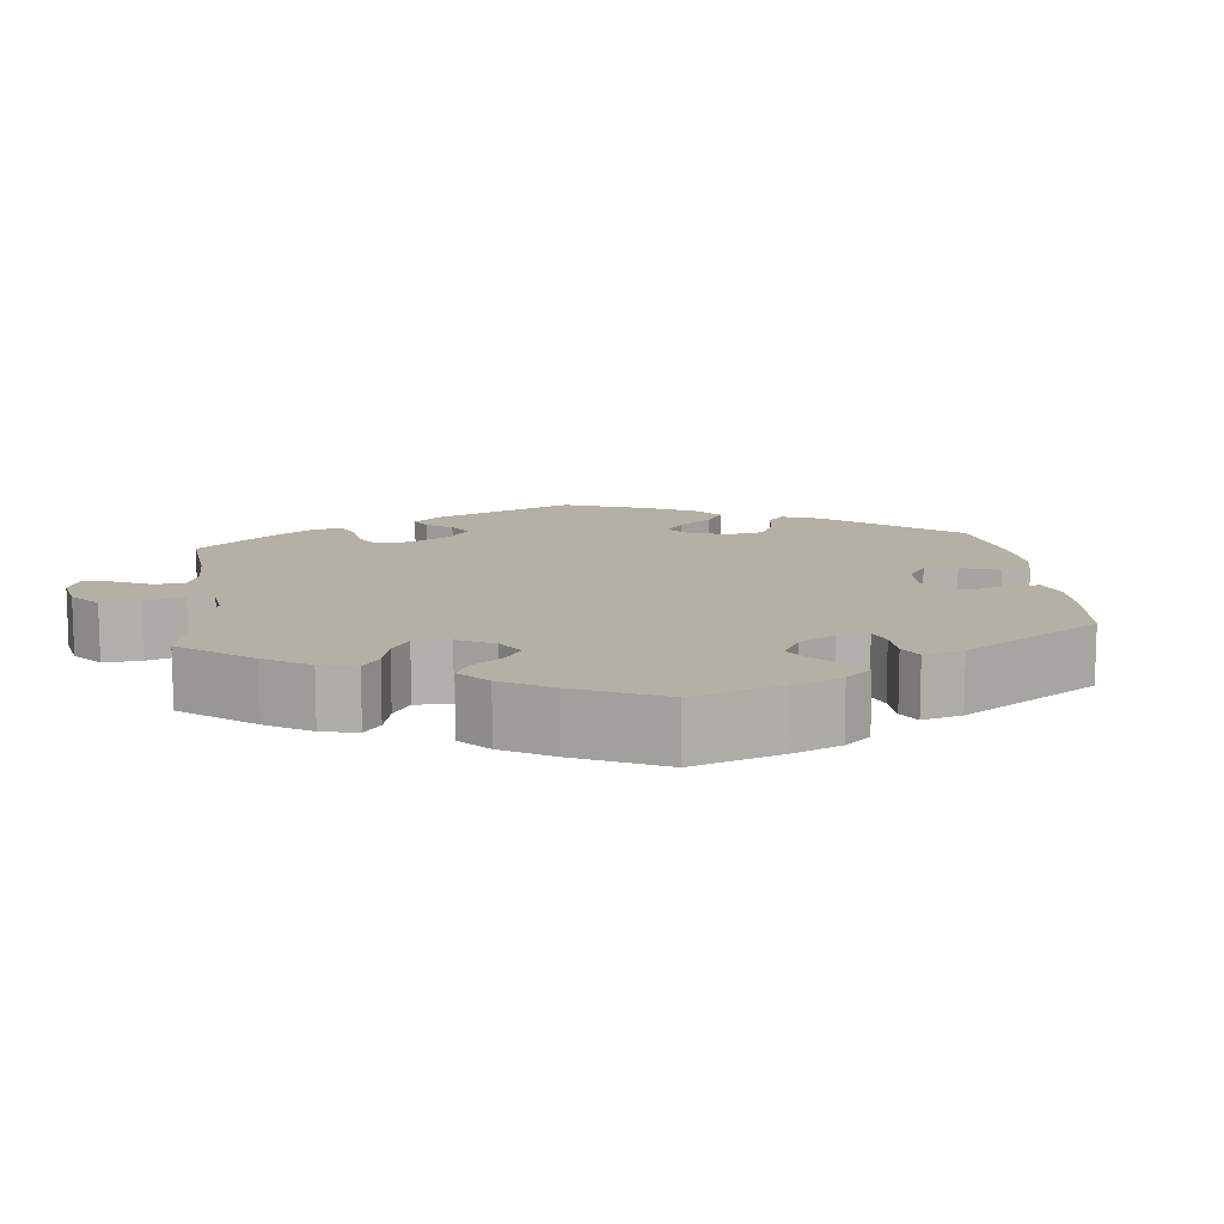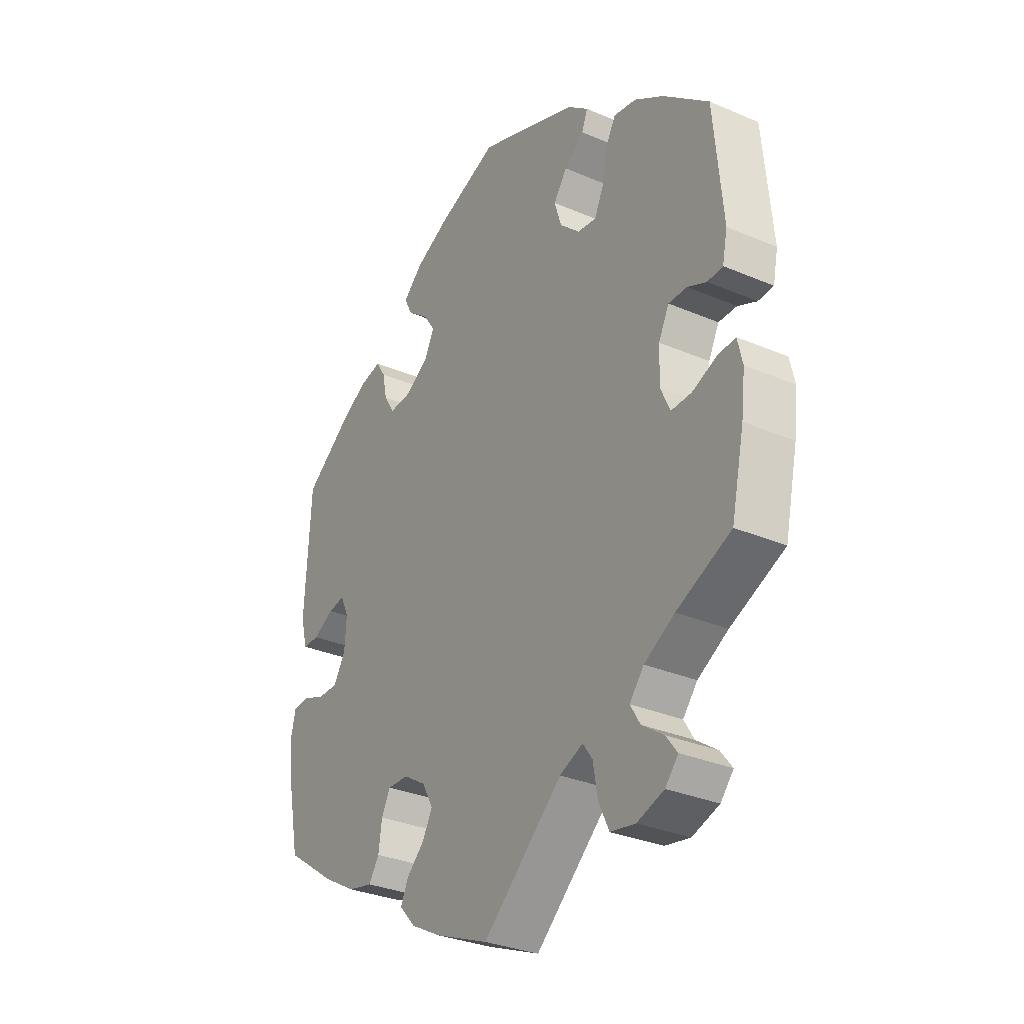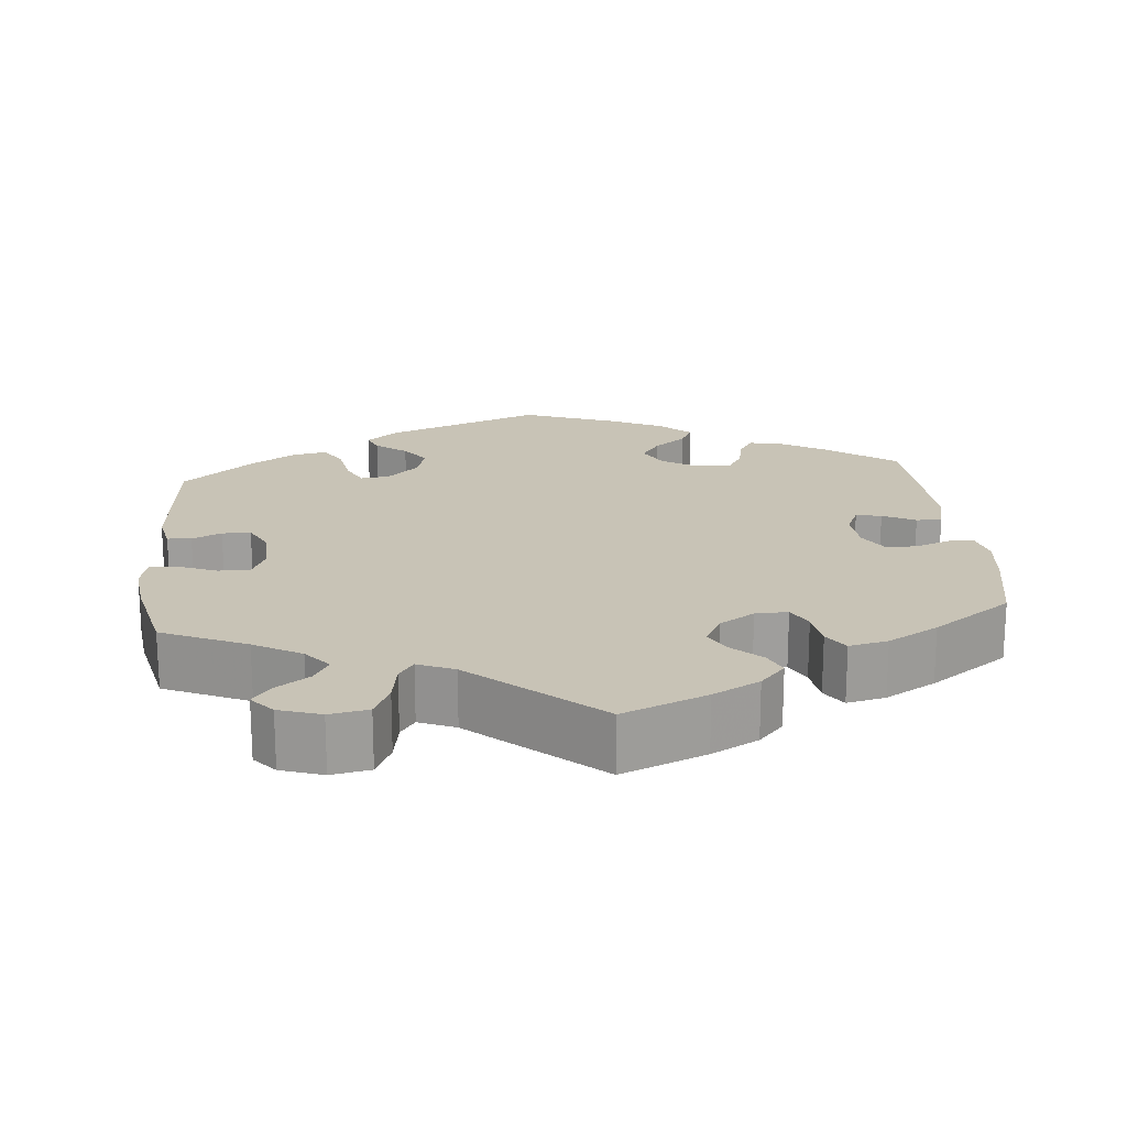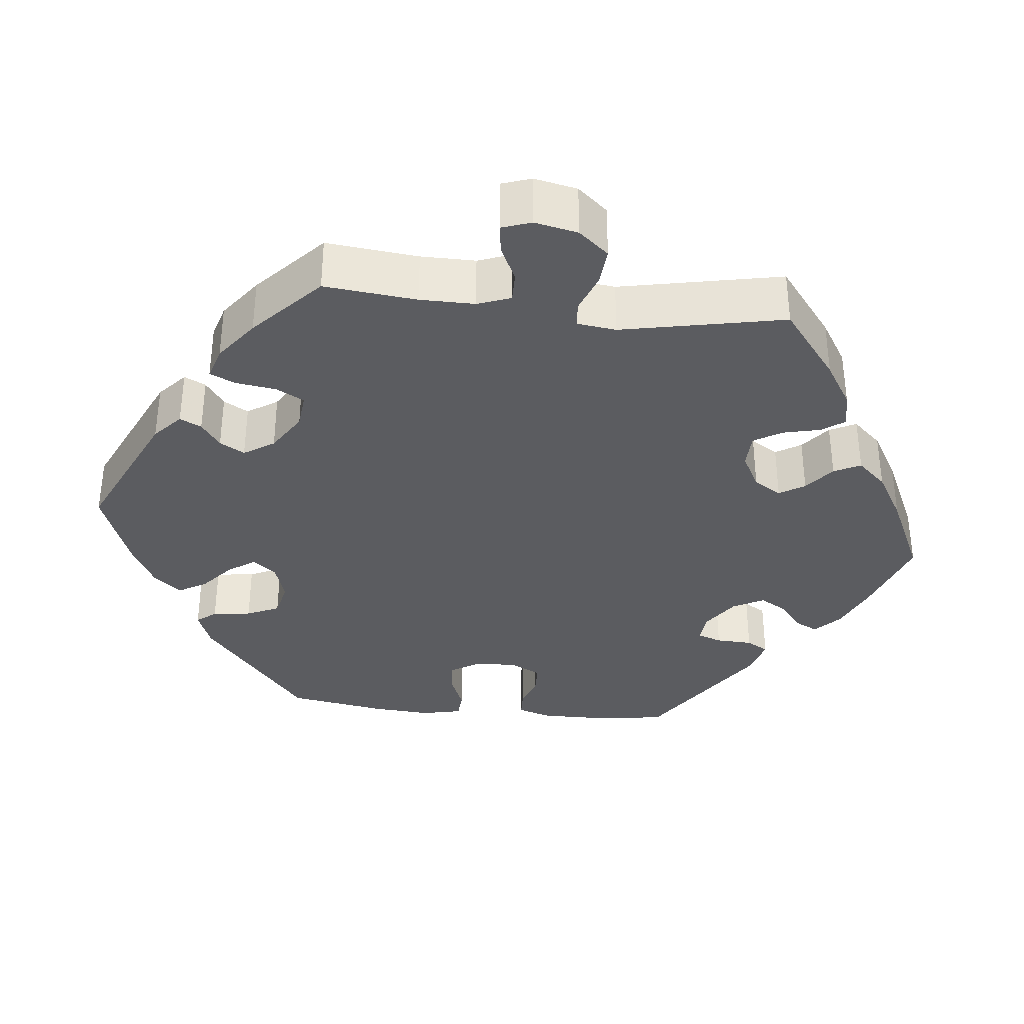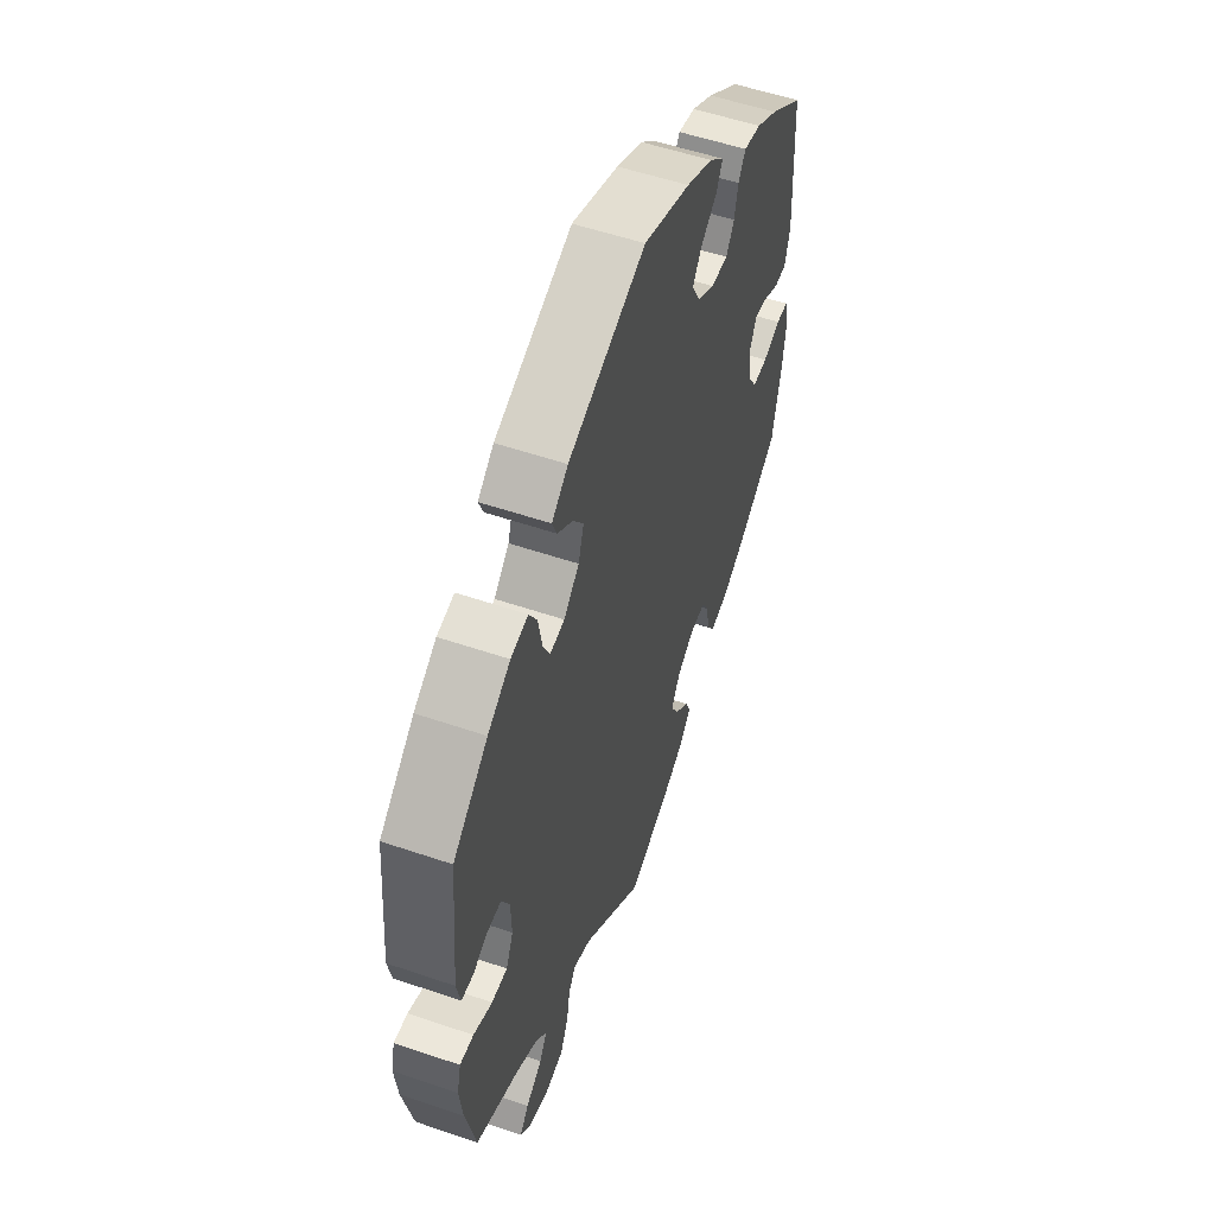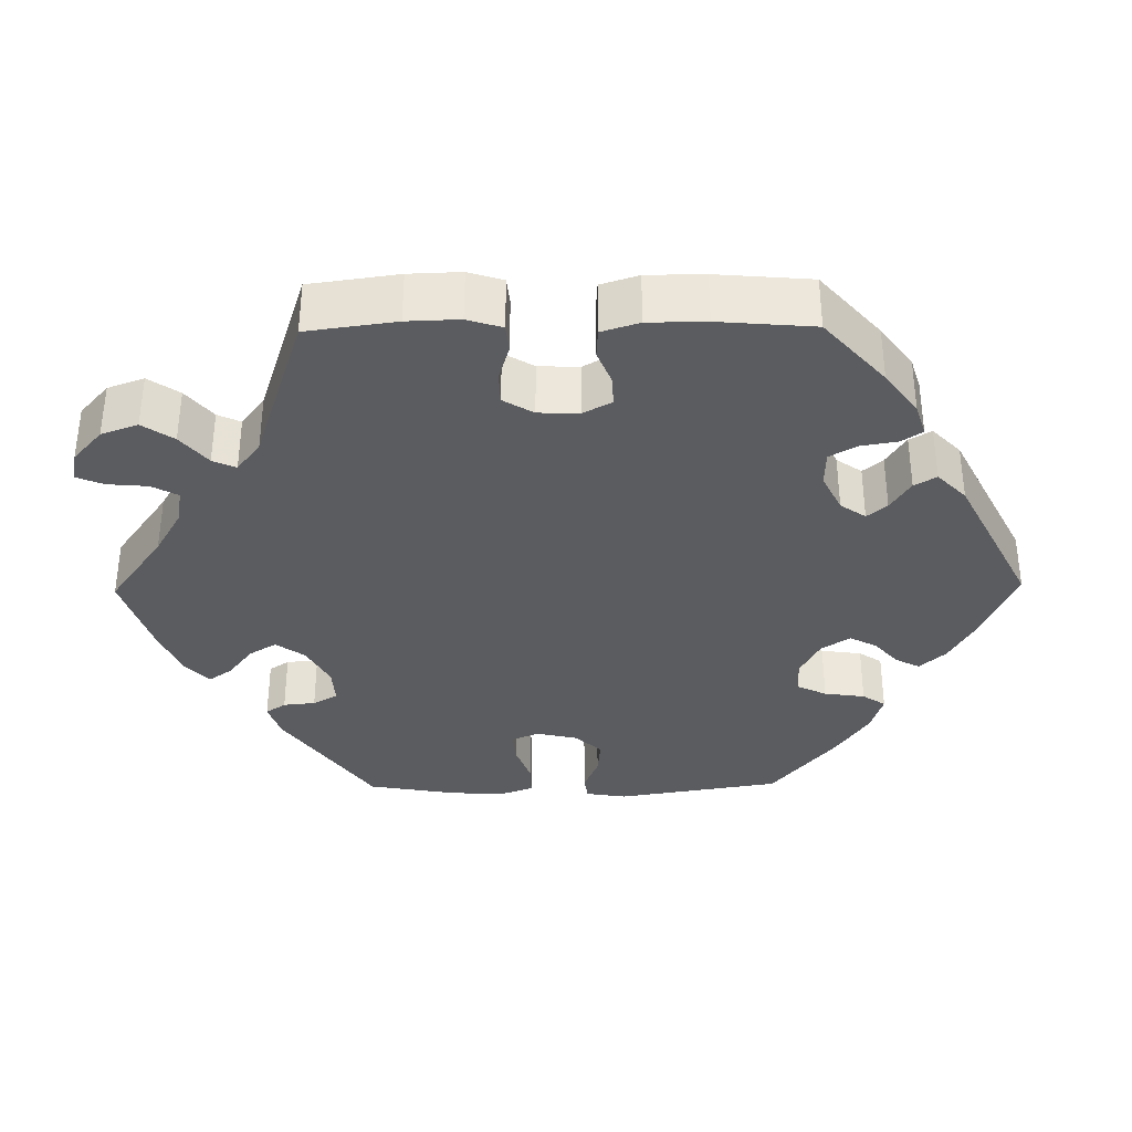
<metadata>
{"format":"obj","ext":"obj","renderer":"f3d","projection":"perspective","resolution":1024,"background":"white","views":[{"elev":11.7,"azim":-126.6,"up":"+Y"},{"elev":-31.3,"azim":58.6,"up":"+Z"},{"elev":19.5,"azim":174.5,"up":"+Y"},{"elev":-34.8,"azim":143.7,"up":"+Y"},{"elev":54.8,"azim":109.8,"up":"+Z"},{"elev":-35.3,"azim":-149.2,"up":"+Y"}]}
</metadata>
<code>
v 0.391 0.07 -0.338
v 0.33 0.07 -0.373
v 0.301 0.07 -0.408
v 0.321 0.07 -0.441
v 0.364 0.07 -0.471
v 0.387 0.07 -0.501
v 0.361 0.07 -0.531
v 0.307 0.07 -0.549
v 0.257 0.07 -0.54
v 0.236 0.07 -0.496
v 0.227 0.07 -0.443
v 0.208 0.07 -0.416
v 0.161 0.07 -0.436
v 0.001 0.07 -0.578
v -0.107 0.07 -0.534
v -0.167 0.07 -0.502
v -0.199 0.07 -0.467
v -0.184 0.07 -0.434
v -0.148 0.07 -0.4
v -0.128 0.07 -0.363
v -0.15 0.07 -0.323
v -0.195 0.07 -0.295
v -0.237 0.07 -0.294
v -0.255 0.07 -0.328
v -0.262 0.07 -0.376
v -0.283 0.07 -0.408
v -0.333 0.07 -0.397
v -0.398 0.07 -0.36
v -0.5 0.07 -0.289
v -0.523 0.07 -0.174
v -0.531 0.07 -0.105
v -0.521 0.07 -0.061
v -0.489 0.07 -0.059
v -0.443 0.07 -0.076
v -0.403 0.07 -0.076
v -0.379 0.07 -0.037
v -0.375 0.07 0.019
v -0.392 0.07 0.055
v -0.425 0.07 0.049
v -0.467 0.07 0.027
v -0.5 0.07 0.027
v -0.513 0.07 0.078
v -0.501 0.07 0.289
v -0.412 0.07 0.355
v -0.355 0.07 0.389
v -0.31 0.07 0.399
v -0.291 0.07 0.369
v -0.282 0.07 0.324
v -0.261 0.07 0.29
v -0.216 0.07 0.293
v -0.17 0.07 0.322
v -0.149 0.07 0.362
v -0.173 0.07 0.397
v -0.215 0.07 0.43
v -0.231 0.07 0.462
v -0.192 0.07 0.498
v -0.123 0.07 0.532
v -0.001 0.07 0.578
v 0.201 0.07 0.501
v 0.243 0.07 0.467
v 0.231 0.07 0.437
v 0.191 0.07 0.406
v 0.164 0.07 0.368
v 0.178 0.07 0.323
v 0.218 0.07 0.286
v 0.256 0.07 0.281
v 0.274 0.07 0.319
v 0.284 0.07 0.374
v 0.305 0.07 0.411
v 0.35 0.07 0.403
v 0.409 0.07 0.365
v 0.5 0.07 0.289
v 0.518 0.07 0.093
v 0.508 0.07 0.045
v 0.477 0.07 0.043
v 0.439 0.07 0.06
v 0.402 0.07 0.06
v 0.381 0.07 0.018
v 0.379 0.07 -0.043
v 0.398 0.07 -0.085
v 0.439 0.07 -0.084
v 0.488 0.07 -0.064
v 0.524 0.07 -0.061
v 0.534 0.07 -0.104
v 0.526 0.07 -0.172
v 0.5 0.07 -0.289
v 0.391 0 -0.338
v 0.33 0 -0.373
v 0.301 0 -0.408
v 0.321 0 -0.441
v 0.364 0 -0.471
v 0.387 0 -0.501
v 0.361 0 -0.531
v 0.307 0 -0.549
v 0.257 0 -0.54
v 0.236 0 -0.496
v 0.227 0 -0.443
v 0.208 0 -0.416
v 0.161 0 -0.436
v 0.001 0 -0.578
v -0.107 0 -0.534
v -0.167 0 -0.502
v -0.199 0 -0.467
v -0.184 0 -0.434
v -0.148 0 -0.4
v -0.128 0 -0.363
v -0.15 0 -0.323
v -0.195 0 -0.295
v -0.237 0 -0.294
v -0.255 0 -0.328
v -0.262 0 -0.376
v -0.283 0 -0.408
v -0.333 0 -0.397
v -0.398 0 -0.36
v -0.5 0 -0.289
v -0.523 0 -0.174
v -0.531 0 -0.105
v -0.521 0 -0.061
v -0.489 0 -0.059
v -0.443 0 -0.076
v -0.403 0 -0.076
v -0.379 0 -0.037
v -0.375 0 0.019
v -0.392 0 0.055
v -0.425 0 0.049
v -0.467 0 0.027
v -0.5 0 0.027
v -0.513 0 0.078
v -0.501 0 0.289
v -0.412 0 0.355
v -0.355 0 0.389
v -0.31 0 0.399
v -0.291 0 0.369
v -0.282 0 0.324
v -0.261 0 0.29
v -0.216 0 0.293
v -0.17 0 0.322
v -0.149 0 0.362
v -0.173 0 0.397
v -0.215 0 0.43
v -0.231 0 0.462
v -0.192 0 0.498
v -0.123 0 0.532
v -0.001 0 0.578
v 0.201 0 0.501
v 0.243 0 0.467
v 0.231 0 0.437
v 0.191 0 0.406
v 0.164 0 0.368
v 0.178 0 0.323
v 0.218 0 0.286
v 0.256 0 0.281
v 0.274 0 0.319
v 0.284 0 0.374
v 0.305 0 0.411
v 0.35 0 0.403
v 0.409 0 0.365
v 0.5 0 0.289
v 0.518 0 0.093
v 0.508 0 0.045
v 0.477 0 0.043
v 0.439 0 0.06
v 0.402 0 0.06
v 0.381 0 0.018
v 0.379 0 -0.043
v 0.398 0 -0.085
v 0.439 0 -0.084
v 0.488 0 -0.064
v 0.524 0 -0.061
v 0.534 0 -0.104
v 0.526 0 -0.172
v 0.5 0 -0.289
f 85 86 1
f 84 85 1 2
f 81 82 83 84
f 80 81 84 2
f 79 80 2 3
f 78 79 3
f 73 74 75 76
f 73 76 77
f 72 73 77
f 71 72 77 78
f 67 68 69 70
f 66 67 70 71
f 59 60 61 62
f 59 62 63
f 58 59 63
f 57 58 63 64
f 53 54 55 56
f 52 53 56 57
f 45 46 47 48
f 45 48 49
f 44 45 49
f 43 44 49
f 42 43 49
f 39 40 41 42
f 38 39 42 49
f 37 38 49 50
f 31 32 33 34
f 31 34 35
f 30 31 35
f 29 30 35
f 28 29 35 36
f 24 25 26 27
f 23 24 27 28
f 16 17 18 19
f 16 19 20
f 13 14 15 16
f 12 13 16 20
f 8 9 10 11
f 8 11 12
f 7 8 12
f 4 5 6 7
f 3 4 7 12
f 66 71 78 3
f 52 57 64 65
f 51 52 65
f 23 28 36 37
f 22 23 37 50
f 21 22 50 51
f 21 51 65 66
f 20 21 66
f 3 12 20 66
f 87 172 171
f 88 87 171 170
f 170 169 168 167
f 88 170 167 166
f 89 88 166 165
f 89 165 164
f 162 161 160 159
f 163 162 159
f 163 159 158
f 164 163 158 157
f 156 155 154 153
f 157 156 153 152
f 148 147 146 145
f 149 148 145
f 149 145 144
f 150 149 144 143
f 142 141 140 139
f 143 142 139 138
f 134 133 132 131
f 135 134 131
f 135 131 130
f 135 130 129
f 135 129 128
f 128 127 126 125
f 135 128 125 124
f 136 135 124 123
f 120 119 118 117
f 121 120 117
f 121 117 116
f 121 116 115
f 122 121 115 114
f 113 112 111 110
f 114 113 110 109
f 105 104 103 102
f 106 105 102
f 102 101 100 99
f 106 102 99 98
f 97 96 95 94
f 98 97 94
f 98 94 93
f 93 92 91 90
f 98 93 90 89
f 89 164 157 152
f 151 150 143 138
f 151 138 137
f 123 122 114 109
f 136 123 109 108
f 137 136 108 107
f 152 151 137 107
f 152 107 106
f 152 106 98 89
f 1 87 88 2
f 2 88 89 3
f 3 89 90 4
f 4 90 91 5
f 5 91 92 6
f 6 92 93 7
f 7 93 94 8
f 8 94 95 9
f 9 95 96 10
f 10 96 97 11
f 11 97 98 12
f 12 98 99 13
f 13 99 100 14
f 14 100 101 15
f 15 101 102 16
f 16 102 103 17
f 17 103 104 18
f 18 104 105 19
f 19 105 106 20
f 20 106 107 21
f 21 107 108 22
f 22 108 109 23
f 23 109 110 24
f 24 110 111 25
f 25 111 112 26
f 26 112 113 27
f 27 113 114 28
f 28 114 115 29
f 29 115 116 30
f 30 116 117 31
f 31 117 118 32
f 32 118 119 33
f 33 119 120 34
f 34 120 121 35
f 35 121 122 36
f 36 122 123 37
f 37 123 124 38
f 38 124 125 39
f 39 125 126 40
f 40 126 127 41
f 41 127 128 42
f 42 128 129 43
f 43 129 130 44
f 44 130 131 45
f 45 131 132 46
f 46 132 133 47
f 47 133 134 48
f 48 134 135 49
f 49 135 136 50
f 50 136 137 51
f 51 137 138 52
f 52 138 139 53
f 53 139 140 54
f 54 140 141 55
f 55 141 142 56
f 56 142 143 57
f 57 143 144 58
f 58 144 145 59
f 59 145 146 60
f 60 146 147 61
f 61 147 148 62
f 62 148 149 63
f 63 149 150 64
f 64 150 151 65
f 65 151 152 66
f 66 152 153 67
f 67 153 154 68
f 68 154 155 69
f 69 155 156 70
f 70 156 157 71
f 71 157 158 72
f 72 158 159 73
f 73 159 160 74
f 74 160 161 75
f 75 161 162 76
f 76 162 163 77
f 77 163 164 78
f 78 164 165 79
f 79 165 166 80
f 80 166 167 81
f 81 167 168 82
f 82 168 169 83
f 83 169 170 84
f 84 170 171 85
f 85 171 172 86
f 86 172 87 1

</code>
